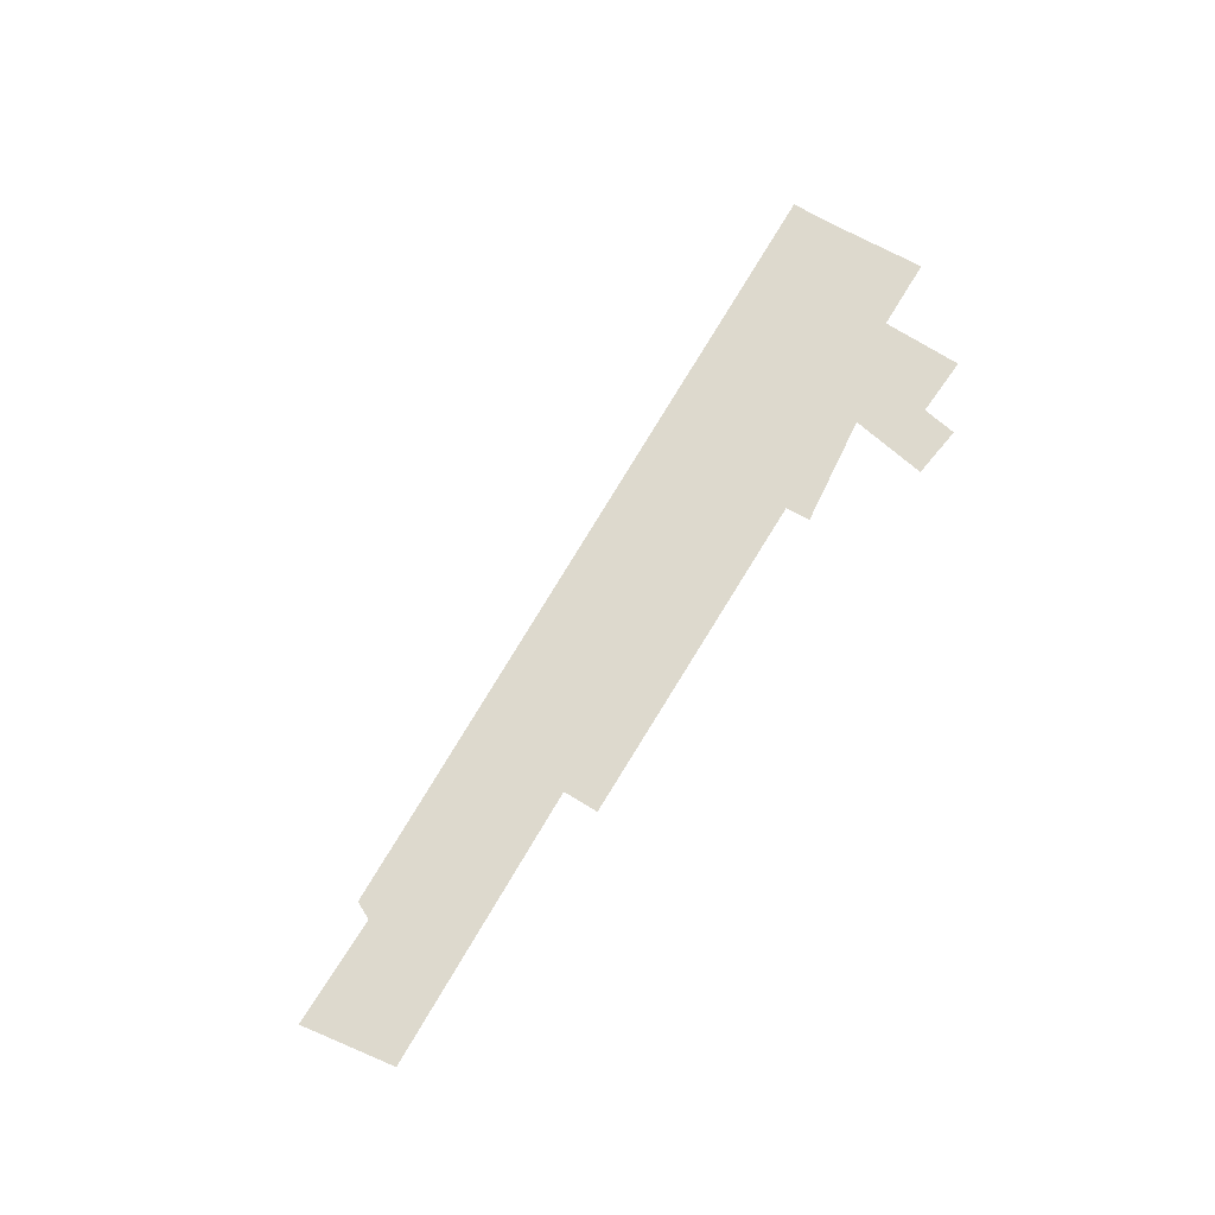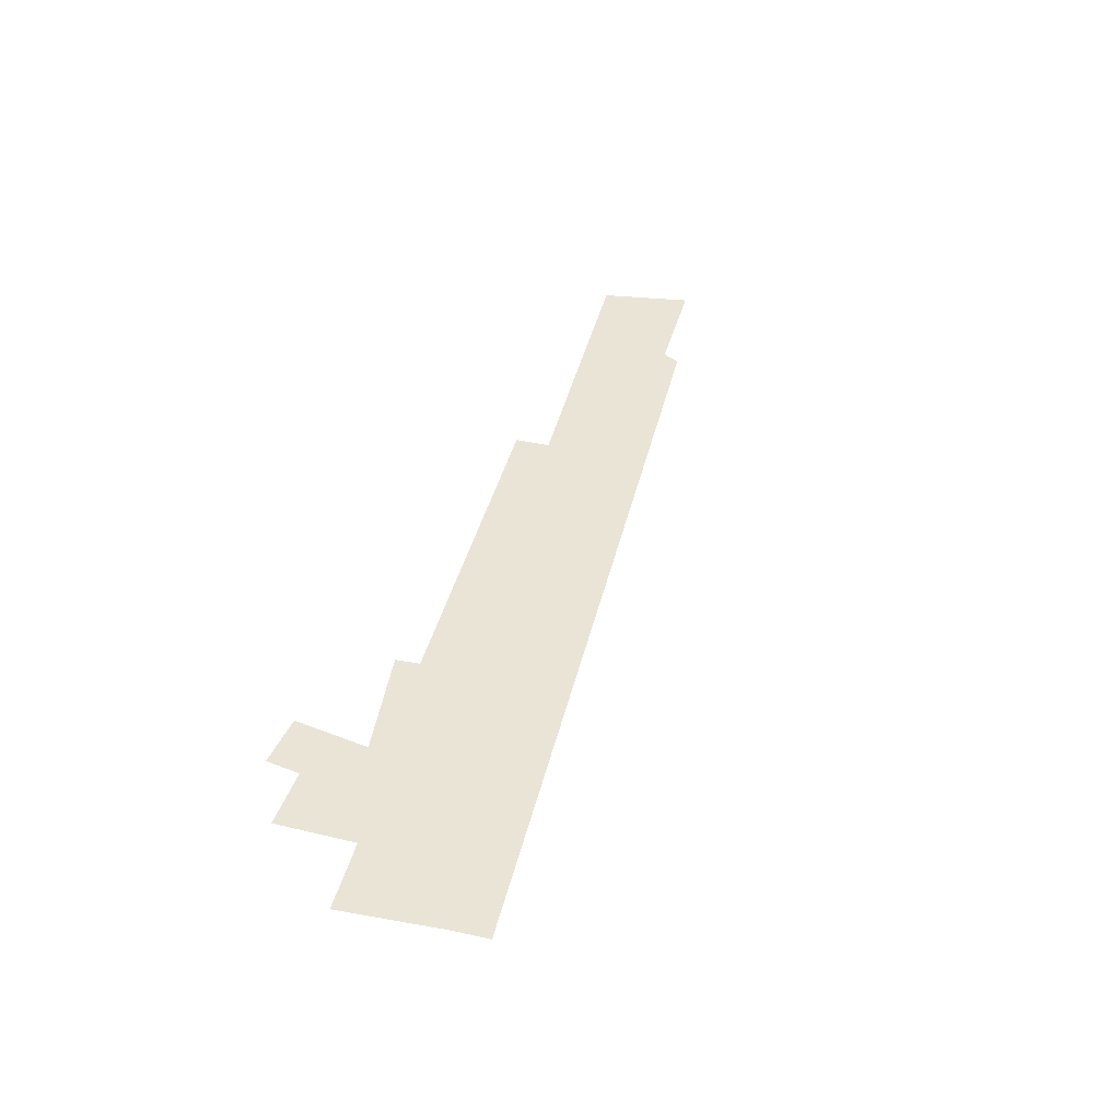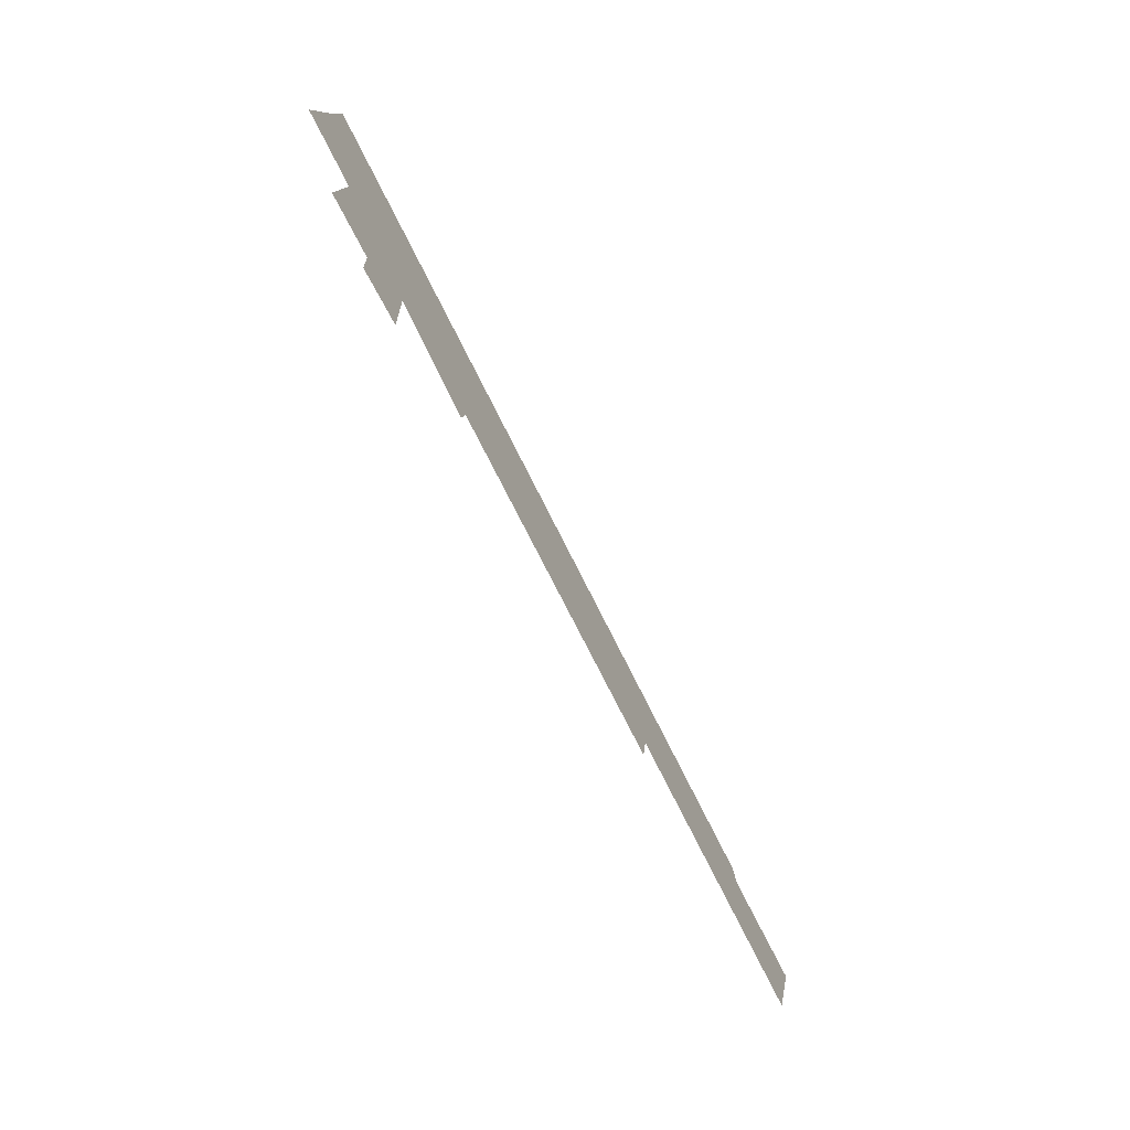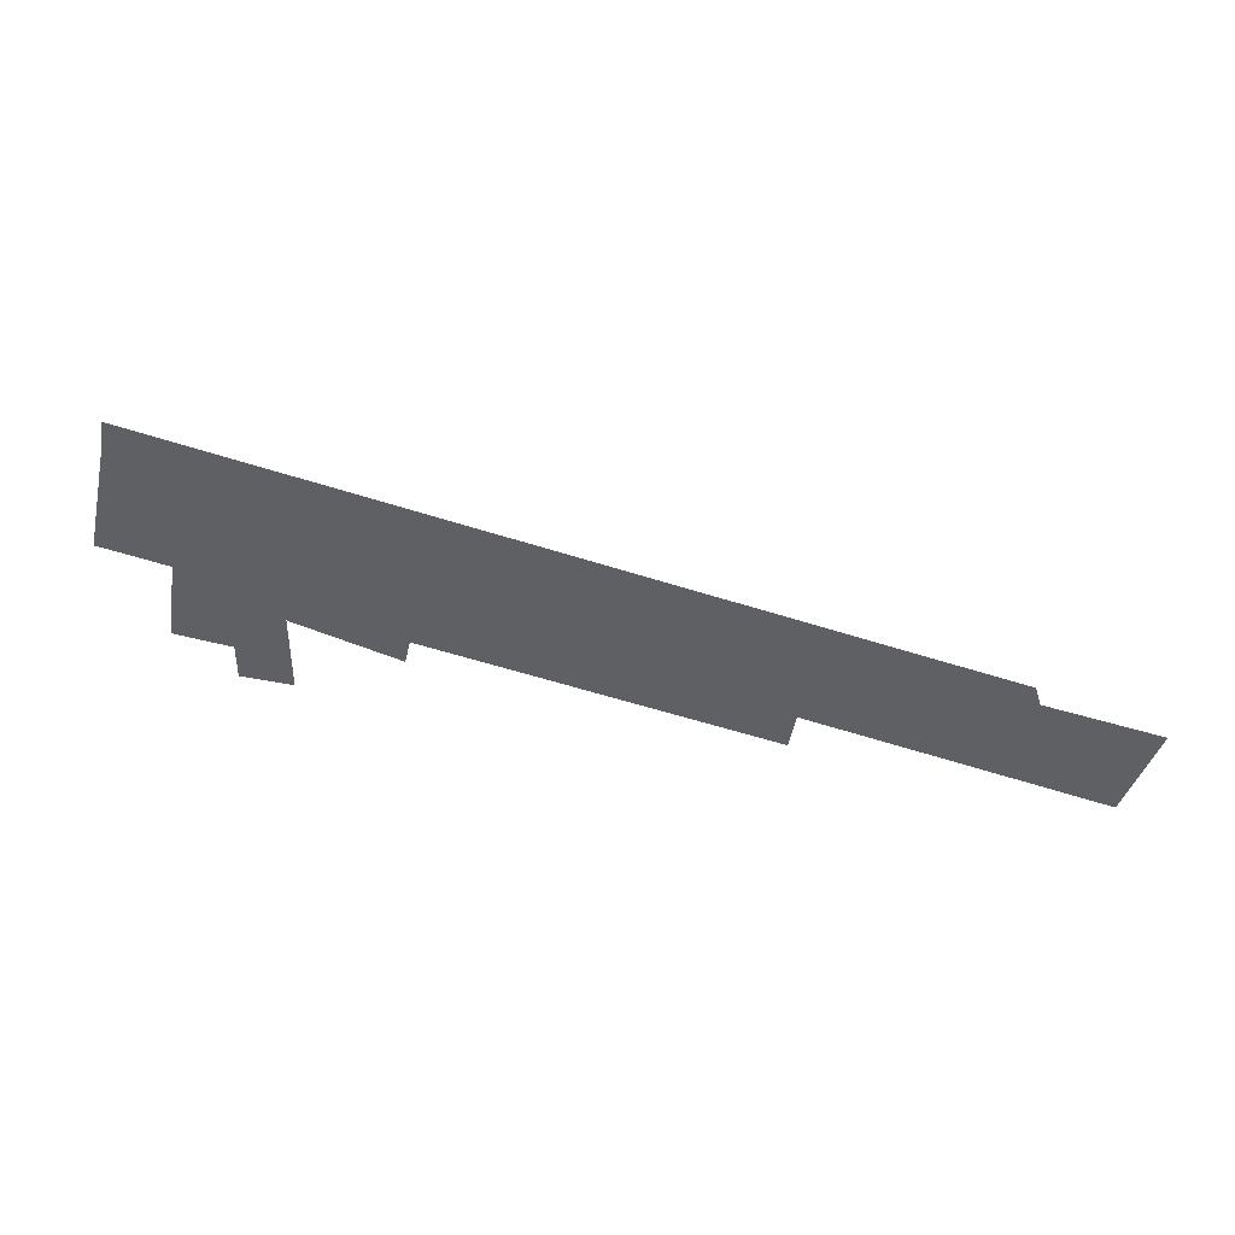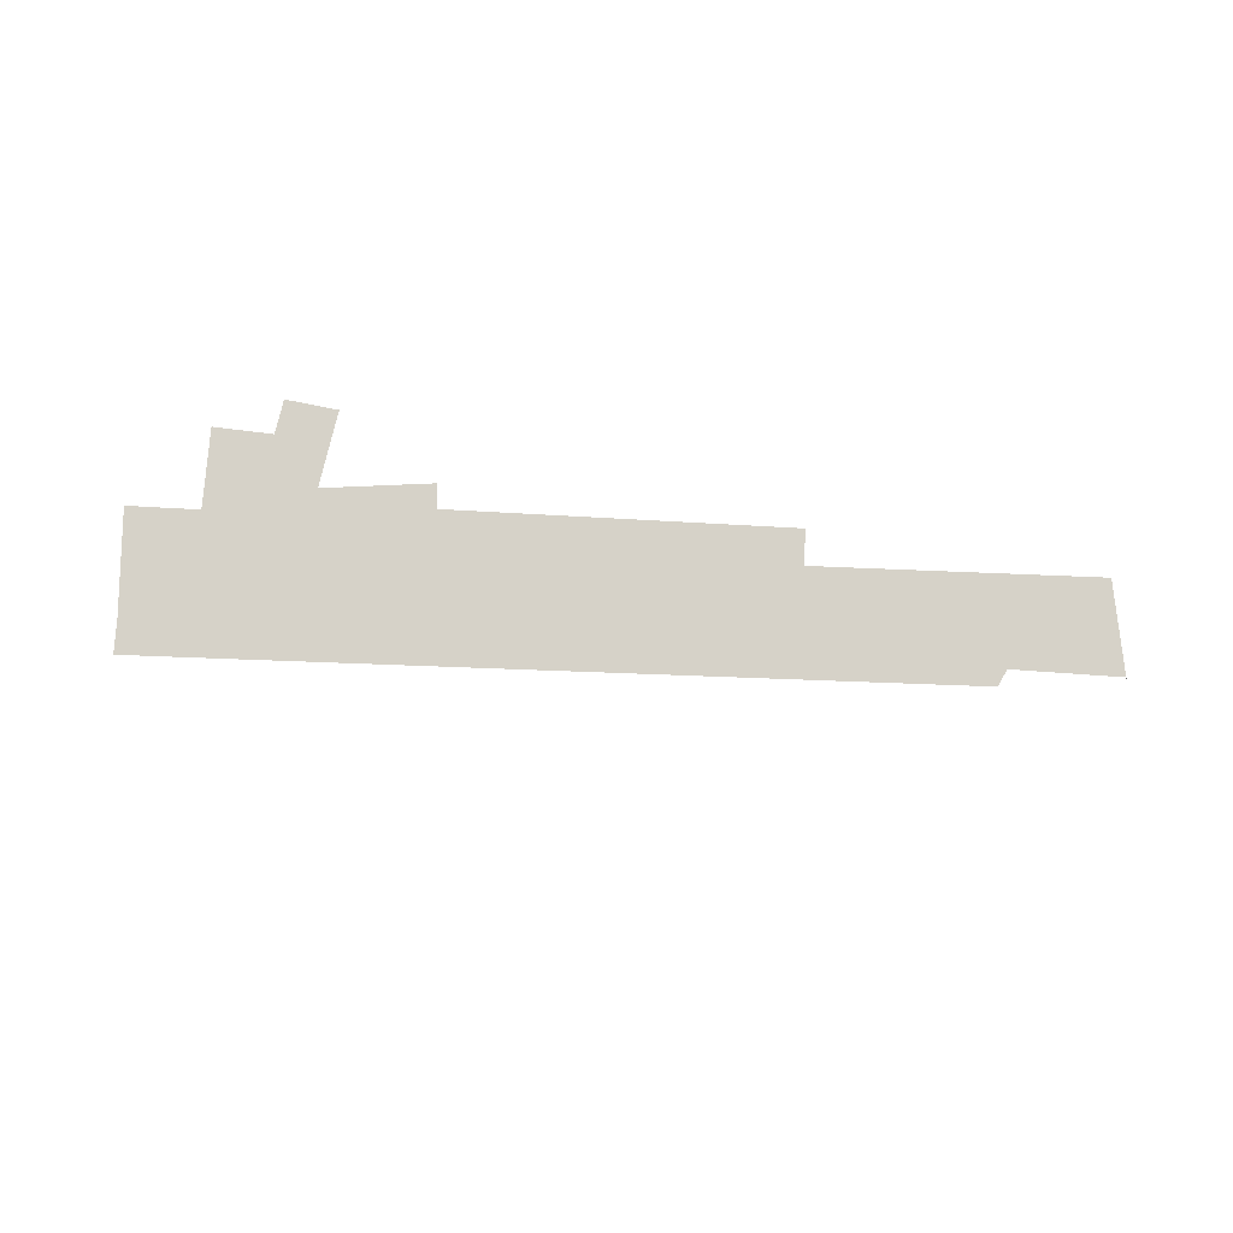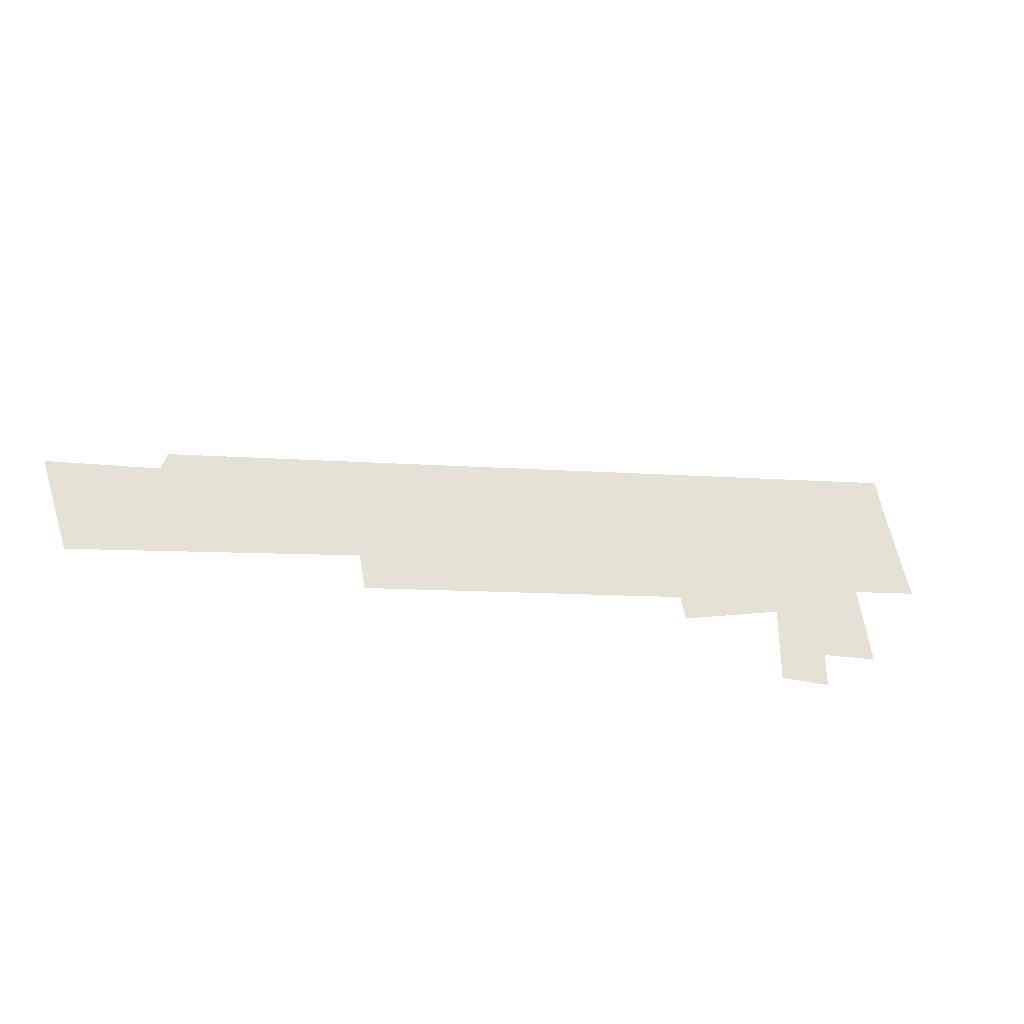
<metadata>
{"format":"obj","ext":"obj","renderer":"f3d","projection":"perspective","resolution":1024,"background":"white","views":[{"elev":72.0,"azim":-48.7,"up":"+Z"},{"elev":43.7,"azim":114.6,"up":"+Z"},{"elev":-68.2,"azim":117.6,"up":"+Y"},{"elev":41.1,"azim":-168.3,"up":"+Y"},{"elev":77.5,"azim":-166.9,"up":"+Z"},{"elev":-32.5,"azim":-21.0,"up":"+Y"}]}
</metadata>
<code>
v 37.9 320.4 22.48
v 24.2 318.2 22.48
v 28 306.8 22.48
v 63.6 313.6 22.48
v 38.6 322.7 22.48
v 107.6 316.7 22.48
v 64.4 309.1 22.48
v 122 317.4 22.48
v 108.3 313.6 22.48
v 128.8 312.1 22.48
v 122 307.4 22.48
v 128.8 307.6 22.48
v 134.8 323.1 22.48
v 136.4 312.9 22.48
v 140.9 337.9 22.48
v 140.9 324.2 22.48
v 143.9 324.7 22.48
v 140.1 342.4 22.48
v 23.7 319.7 22.48
f 1 2 3
f 4 5 1
f 6 4 7
f 8 6 9
f 10 8 11
f 10 11 12
f 13 10 14
f 13 8 10
f 15 13 16
f 15 16 17
f 18 4 6
f 18 6 8
f 18 8 13
f 18 13 15
f 3 4 1
f 18 5 4
f 2 19 3
f 2 19 3

</code>
